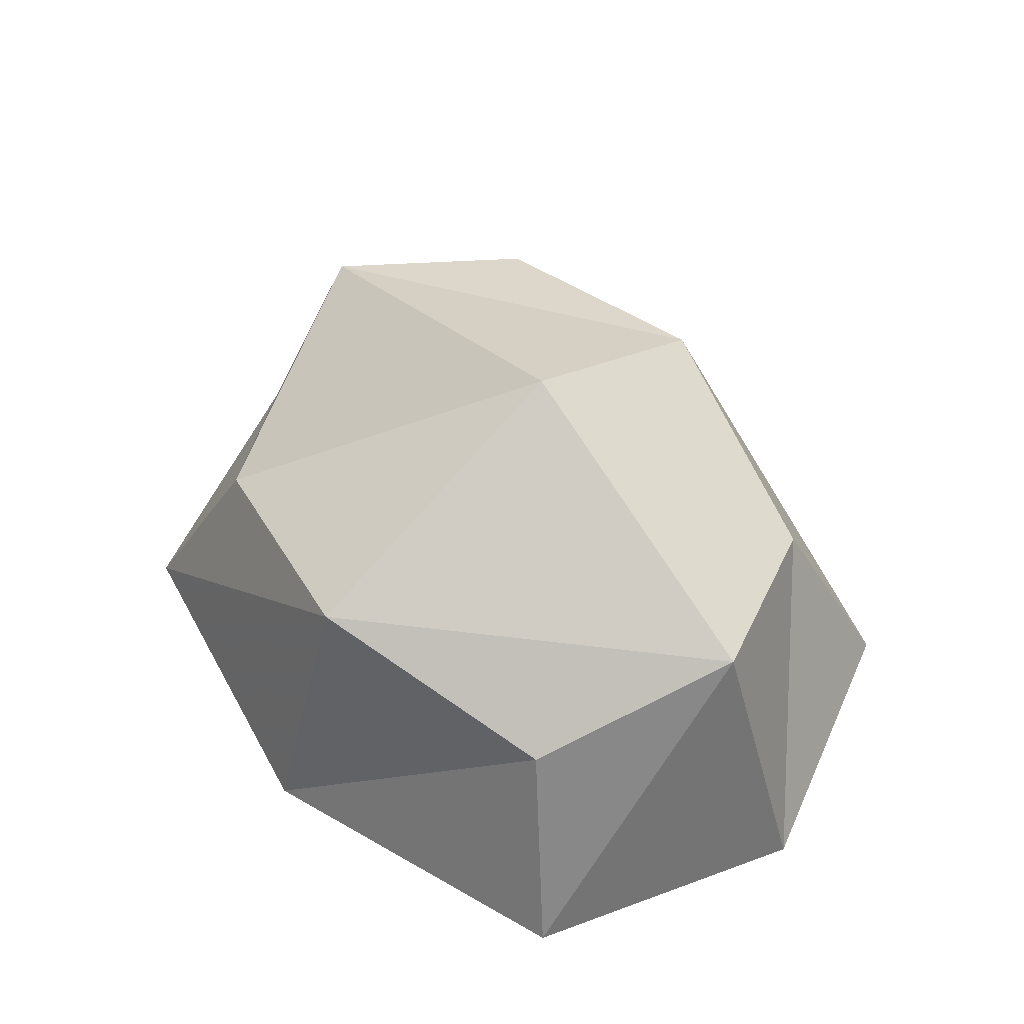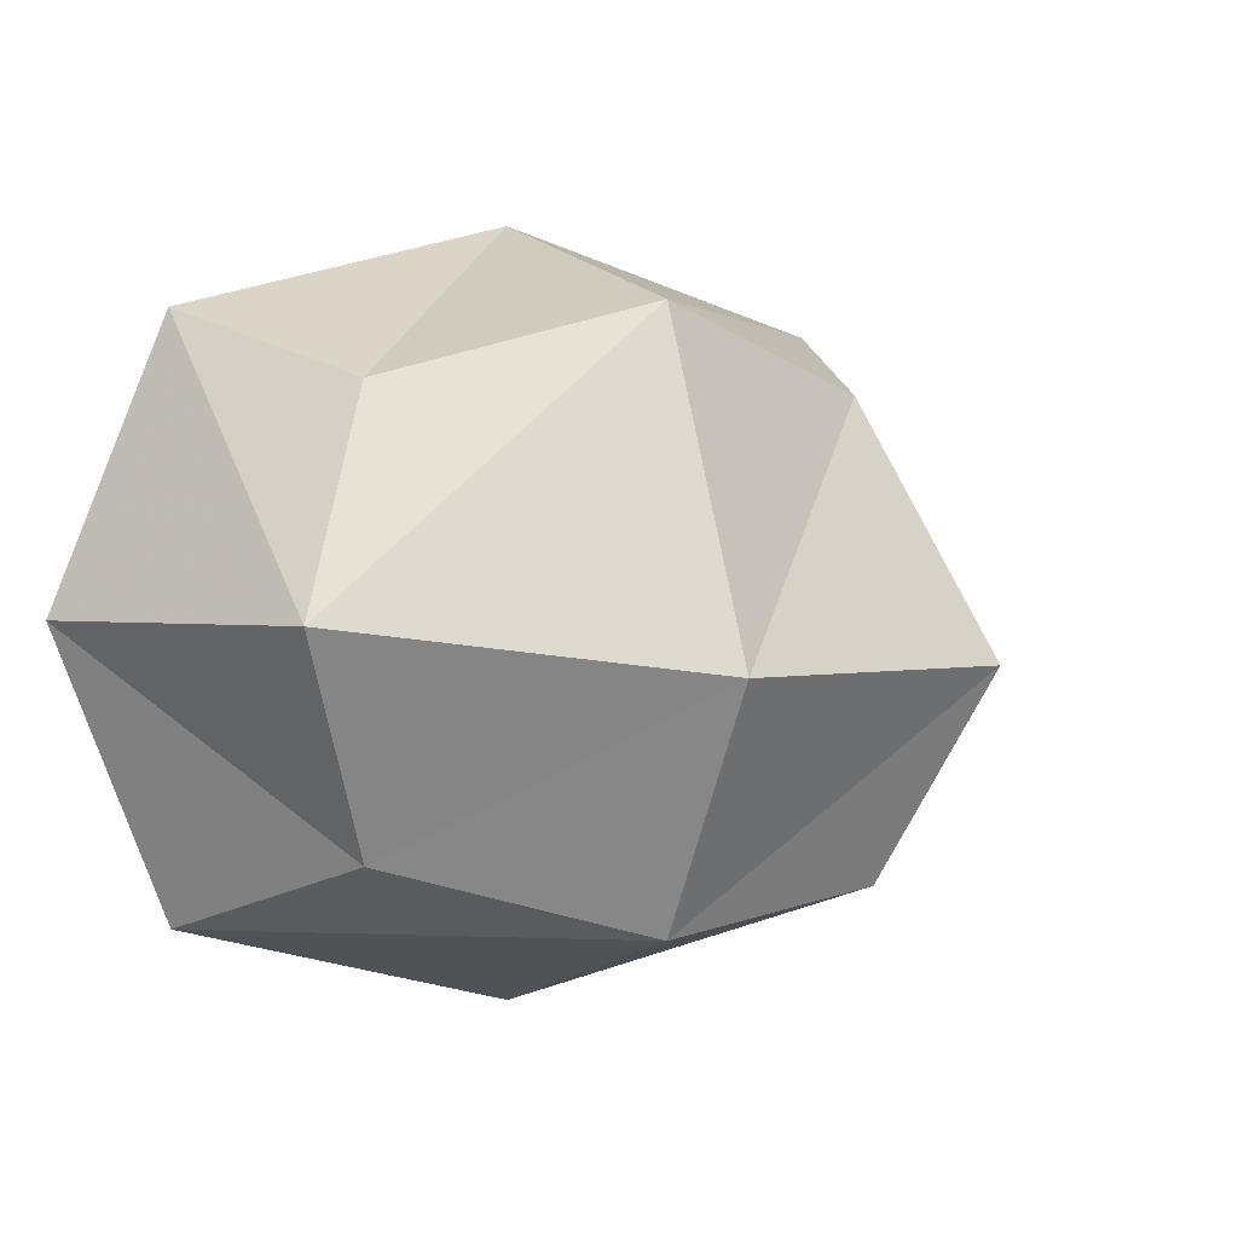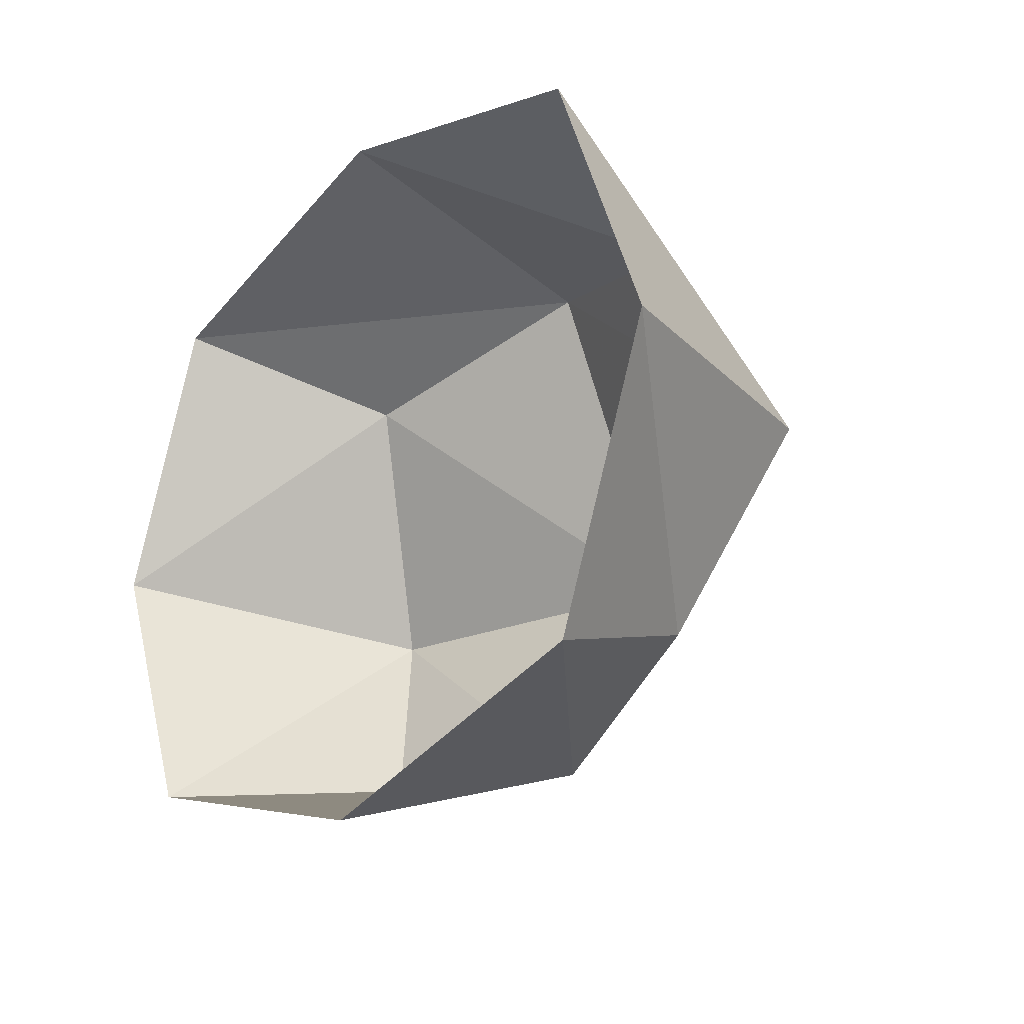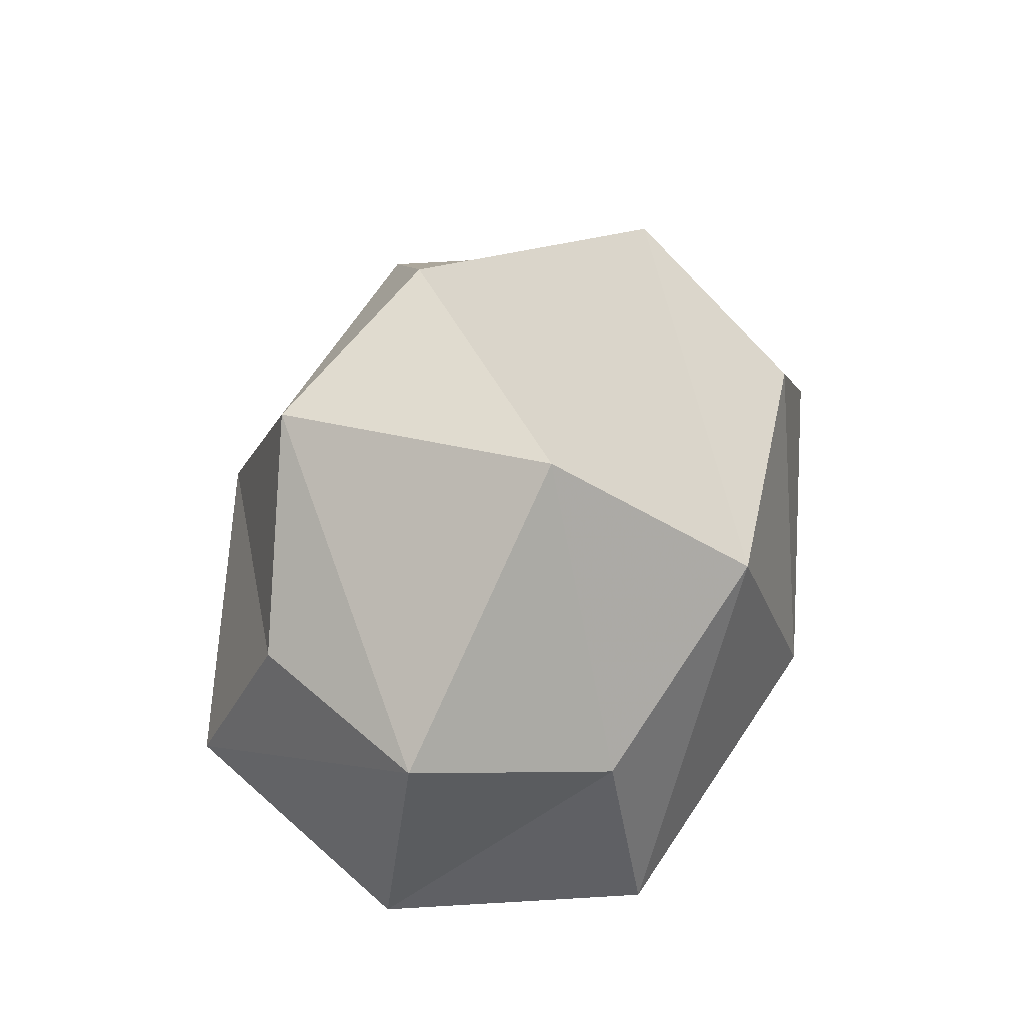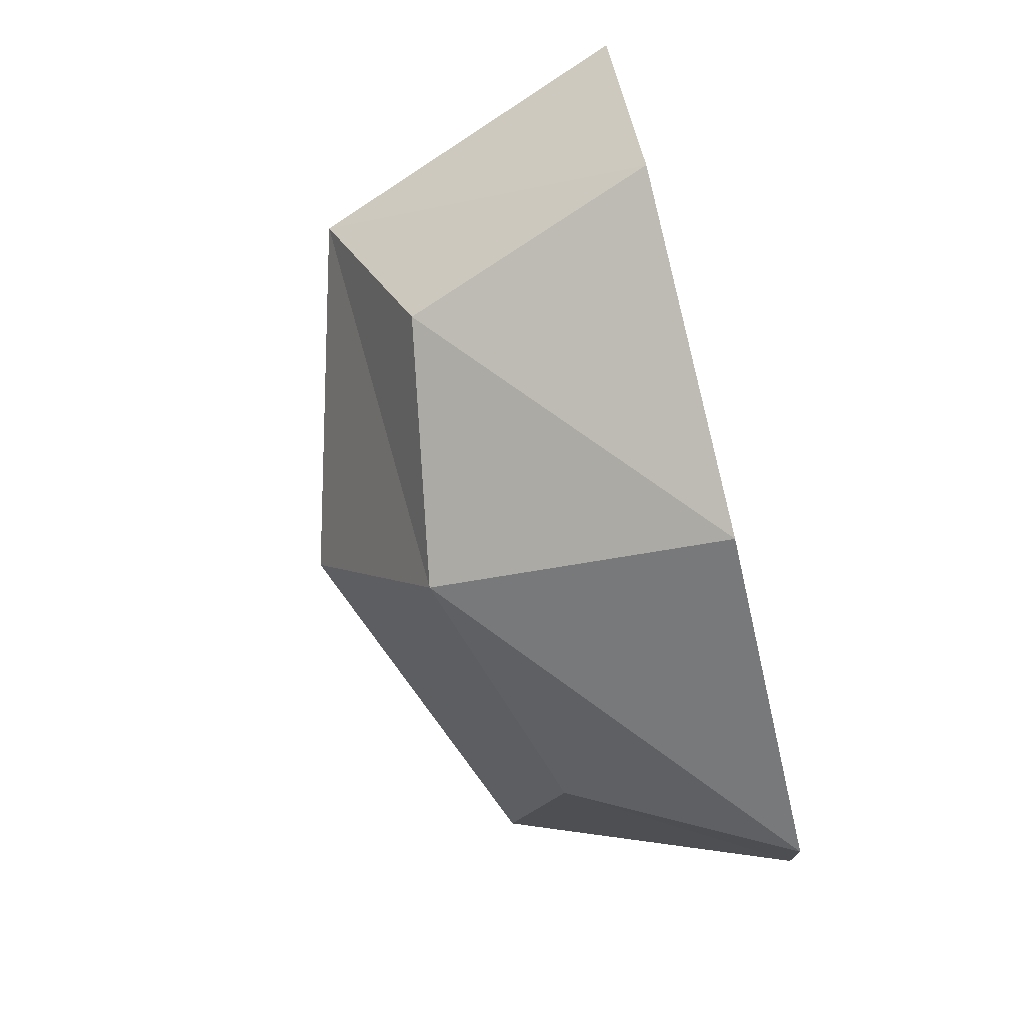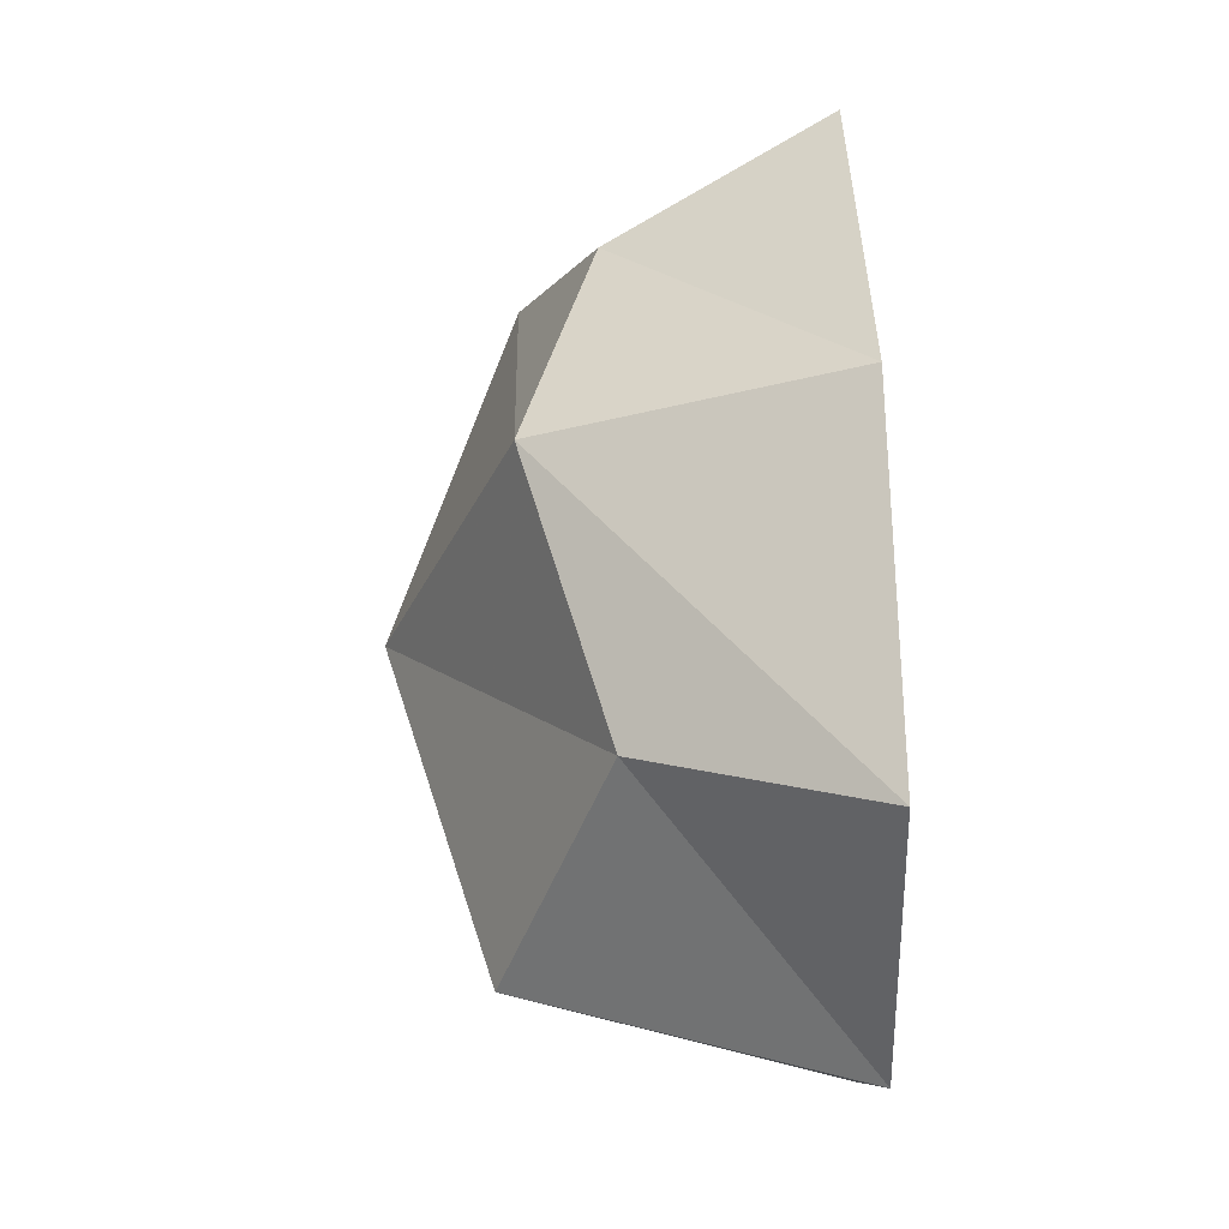
<metadata>
{"format":"obj","ext":"obj","renderer":"f3d","projection":"perspective","resolution":1024,"background":"white","views":[{"elev":55.9,"azim":46.4,"up":"+Y"},{"elev":1.4,"azim":149.1,"up":"+Z"},{"elev":-21.7,"azim":52.3,"up":"+Z"},{"elev":71.8,"azim":109.0,"up":"+Y"},{"elev":-78.8,"azim":-76.6,"up":"+Z"},{"elev":58.9,"azim":-91.9,"up":"+Z"}]}
</metadata>
<code>
g default
v -0.2667 0.2259 0.2165
v 0.2667 0.2259 0.2165
v -0.2667 0.2588 -0.2635
v 0.2667 0.2259 -0.2165
v -0.36 0.3379 -0.04696
v 0.36 0 -0.2923
v -0.36 0 -0.2923
v 0.36 0 0.2923
v 0 0.305 0.2923
v -0.36 0 0.2923
v 0.36 0.305 0
v 0 0.305 -0.2923
v 0 0 0.3898
v 0 0.4395 -0.04696
v 0 0 -0.3898
v 0.48 0 0
v -0.48 0 0
g pCube1
f 13 8 2 9
f 10 13 9 1
f 1 9 14 5
f 9 2 11 14
f 14 11 4 12
f 5 14 12 3
f 3 12 15 7
f 12 4 6 15
f 16 6 4 11
f 8 16 11 2
f 17 10 1 5
f 7 17 5 3

</code>
